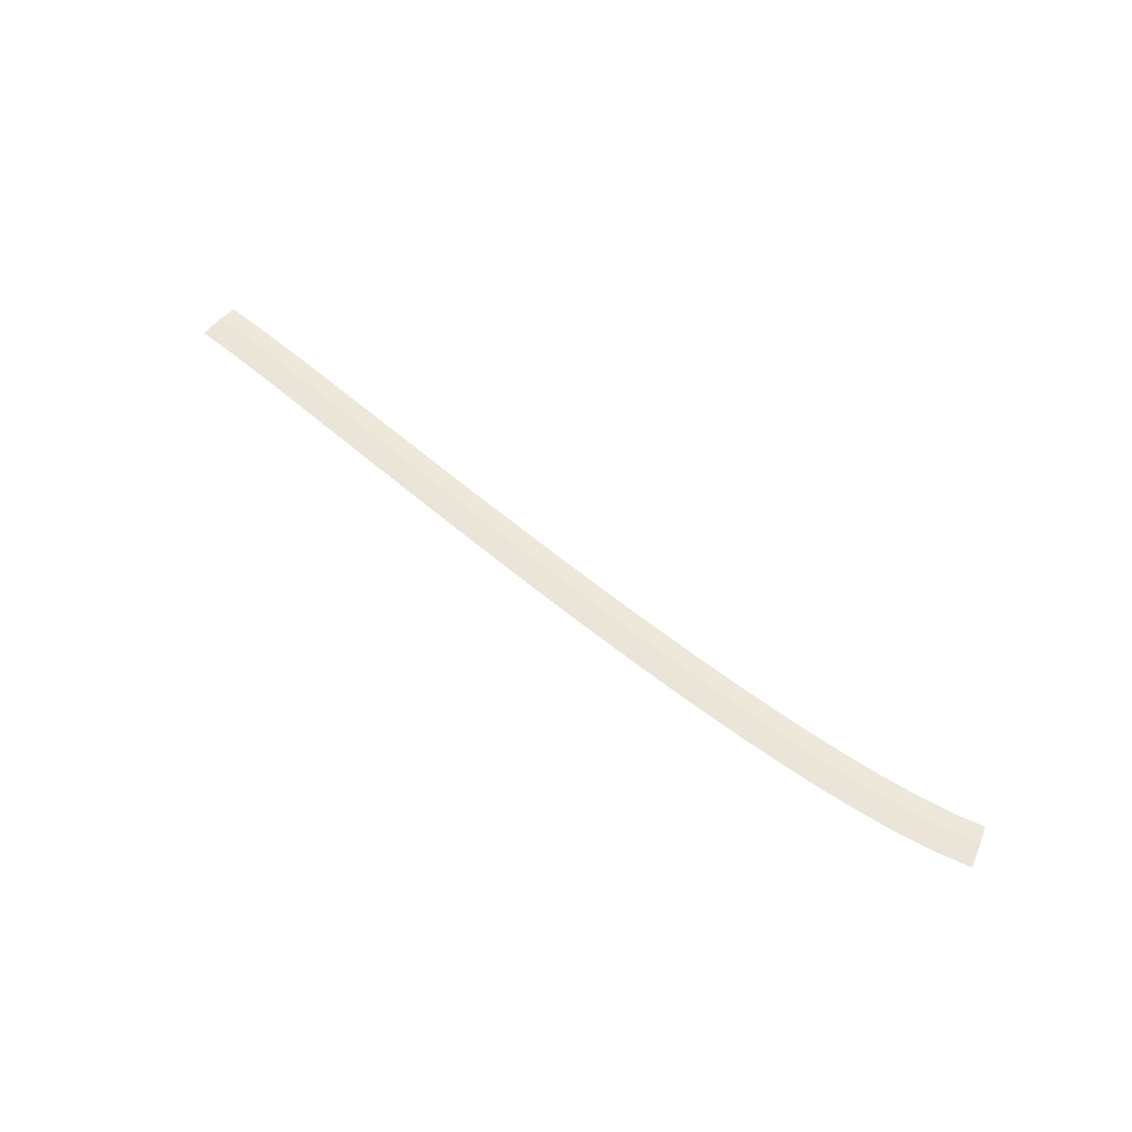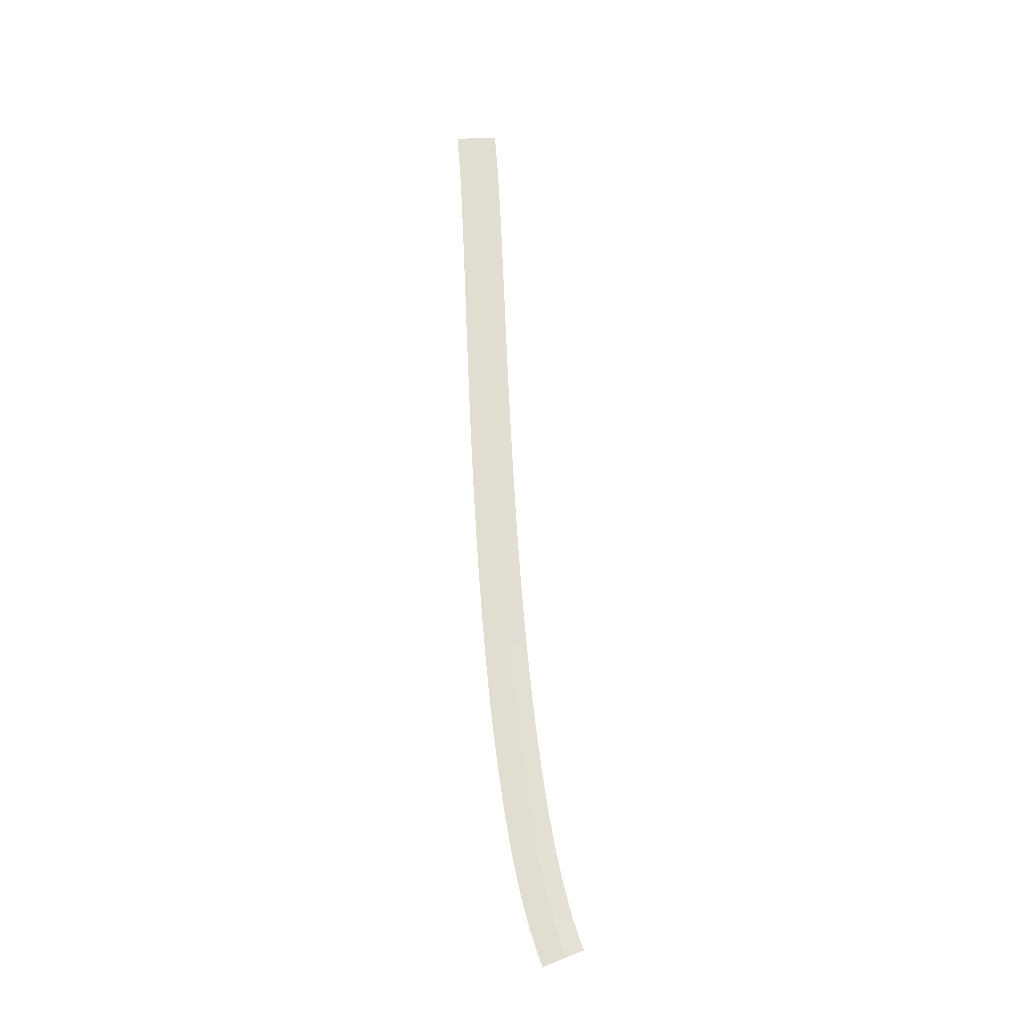
<metadata>
{"format":"obj","ext":"obj","renderer":"f3d","projection":"perspective","resolution":1024,"background":"white","views":[{"elev":58.8,"azim":33.9,"up":"+Y"},{"elev":68.4,"azim":79.3,"up":"+Y"}]}
</metadata>
<code>
g SCutL0
v -431.7 0.03 429.6
v -431.7 0.03 429.6
v -431.9 0.03 432.6
v -431.9 0.03 432.6
v -431.5 -0.35 427.4
v -431.5 -0.35 427.4
v -431.7 0.03 429.6
v -431.7 0.03 429.6
v -426.3 0.03 430.2
v -426.3 0.03 430.2
v -426.7 0.03 433.2
v -426.7 0.03 433.2
v -426.1 -0.35 428
v -426.1 -0.35 428
v -426.3 0.03 430.2
v -426.3 0.03 430.2
v -421.2 0.03 430.9
v -421.2 0.03 430.9
v -421.6 0.03 433.8
v -421.6 0.03 433.8
v -420.9 -0.35 428.6
v -420.9 -0.35 428.6
v -421.2 0.03 430.9
v -421.2 0.03 430.9
v -416.2 0.03 431.6
v -416.2 0.03 431.6
v -416.6 0.03 434.6
v -416.6 0.03 434.6
v -415.9 -0.35 429.4
v -415.9 -0.35 429.4
v -416.2 0.03 431.6
v -416.2 0.03 431.6
v -411.2 0.03 432.3
v -411.2 0.03 432.3
v -411.7 0.03 435.3
v -411.7 0.03 435.3
v -410.9 -0.35 430.1
v -410.9 -0.35 430.1
v -411.2 0.03 432.3
v -411.2 0.03 432.3
v -406.2 0.03 433
v -406.2 0.03 433
v -406.6 0.03 436
v -406.6 0.03 436
v -405.9 -0.35 430.8
v -405.9 -0.35 430.8
v -406.2 0.03 433
v -406.2 0.03 433
v -401.3 0.03 433.8
v -401.3 0.03 433.8
v -401.7 0.03 436.7
v -401.7 0.03 436.7
v -400.9 -0.35 431.5
v -400.9 -0.35 431.5
v -401.3 0.03 433.8
v -401.3 0.03 433.8
v -396.3 0.03 434.5
v -396.3 0.03 434.5
v -396.7 0.03 437.4
v -396.7 0.03 437.4
v -396 -0.35 432.2
v -396 -0.35 432.2
v -396.3 0.03 434.5
v -396.3 0.03 434.5
v -391.3 0.03 435.2
v -391.3 0.03 435.2
v -391.8 0.03 438.1
v -391.8 0.03 438.1
v -391 -0.35 432.9
v -391 -0.35 432.9
v -391.3 0.03 435.2
v -391.3 0.03 435.2
v -386.4 0.03 435.9
v -386.4 0.03 435.9
v -386.8 0.03 438.8
v -386.8 0.03 438.8
v -386.1 -0.35 433.6
v -386.1 -0.35 433.6
v -386.4 0.03 435.9
v -386.4 0.03 435.9
v -381.4 0.03 436.5
v -381.4 0.03 436.5
v -381.8 0.03 439.5
v -381.8 0.03 439.5
v -381.1 -0.35 434.3
v -381.1 -0.35 434.3
v -381.4 0.03 436.5
v -381.4 0.03 436.5
v -376.4 0.03 437.2
v -376.4 0.03 437.2
v -376.8 0.03 440.2
v -376.8 0.03 440.2
v -376.2 -0.35 434.9
v -376.2 -0.35 434.9
v -376.4 0.03 437.2
v -376.4 0.03 437.2
v -371.5 0.03 437.8
v -371.5 0.03 437.8
v -371.9 0.03 440.8
v -371.9 0.03 440.8
v -371.3 -0.35 435.5
v -371.3 -0.35 435.5
v -371.5 0.03 437.8
v -371.5 0.03 437.8
v -366.6 0.03 438.4
v -366.6 0.03 438.4
v -366.9 0.03 441.3
v -366.9 0.03 441.3
v -366.4 -0.35 436.1
v -366.4 -0.35 436.1
v -366.6 0.03 438.4
v -366.6 0.03 438.4
v -361.6 0.03 438.9
v -361.6 0.03 438.9
v -362 0.03 441.9
v -362 0.03 441.9
v -361.4 -0.35 436.7
v -361.4 -0.35 436.7
v -361.6 0.03 438.9
v -361.6 0.03 438.9
v -356.7 0.03 439.4
v -356.7 0.03 439.4
v -357 0.03 442.4
v -357 0.03 442.4
v -356.5 -0.35 437.1
v -356.5 -0.35 437.1
v -356.7 0.03 439.4
v -356.7 0.03 439.4
v -351.9 0.03 439.8
v -351.9 0.03 439.8
v -352.1 0.03 442.8
v -352.1 0.03 442.8
v -351.7 -0.35 437.6
v -351.7 -0.35 437.6
v -351.9 0.03 439.8
v -351.9 0.03 439.8
v -346.9 0.03 440.2
v -346.9 0.03 440.2
v -347.1 0.03 443.2
v -347.1 0.03 443.2
v -346.8 -0.35 437.9
v -346.8 -0.35 437.9
v -346.9 0.03 440.2
v -346.9 0.03 440.2
v -342 0.03 440.5
v -342 0.03 440.5
v -342.2 0.03 443.5
v -342.2 0.03 443.5
v -341.9 -0.35 438.2
v -341.9 -0.35 438.2
v -342 0.03 440.5
v -342 0.03 440.5
v -337.2 0.03 440.7
v -337.2 0.03 440.7
v -337.3 0.03 443.7
v -337.3 0.03 443.7
v -337.1 -0.35 438.4
v -337.1 -0.35 438.4
v -337.2 0.03 440.7
v -337.2 0.03 440.7
v -332.4 0.03 440.7
v -332.4 0.03 440.7
v -332.4 0.03 443.7
v -332.4 0.03 443.7
v -332.4 -0.35 438.5
v -332.4 -0.35 438.5
v -332.4 0.03 440.7
v -332.4 0.03 440.7
v -327.7 0.03 440.6
v -327.7 0.03 440.6
v -327.6 0.03 443.6
v -327.6 0.03 443.6
v -327.8 -0.35 438.4
v -327.8 -0.35 438.4
v -327.7 0.03 440.6
v -327.7 0.03 440.6
v -323.2 0.03 440.3
v -323.2 0.03 440.3
v -322.9 0.03 443.3
v -322.9 0.03 443.3
v -323.5 -0.35 438.1
v -323.5 -0.35 438.1
v -323.2 0.03 440.3
v -323.2 0.03 440.3
v -319.1 0.03 439.7
v -319.1 0.03 439.7
v -318.6 0.03 442.7
v -318.6 0.03 442.7
v -319.6 -0.35 437.5
v -319.6 -0.35 437.5
v -319.1 0.03 439.7
v -319.1 0.03 439.7
f 9 1 3
f 11 9 3
f 13 5 7
f 15 13 7
f 17 9 11
f 19 17 11
f 21 13 15
f 23 21 15
f 25 17 19
f 27 25 19
f 29 21 23
f 31 29 23
f 33 25 27
f 35 33 27
f 37 29 31
f 39 37 31
f 41 33 35
f 43 41 35
f 45 37 39
f 47 45 39
f 49 41 43
f 51 49 43
f 53 45 47
f 55 53 47
f 57 49 51
f 59 57 51
f 61 53 55
f 63 61 55
f 65 57 59
f 67 65 59
f 69 61 63
f 71 69 63
f 73 65 67
f 75 73 67
f 77 69 71
f 79 77 71
f 81 73 75
f 83 81 75
f 85 77 79
f 87 85 79
f 89 81 83
f 91 89 83
f 93 85 87
f 95 93 87
f 97 89 91
f 99 97 91
f 101 93 95
f 103 101 95
f 105 97 99
f 107 105 99
f 109 101 103
f 111 109 103
f 113 105 107
f 115 113 107
f 117 109 111
f 119 117 111
f 121 113 115
f 123 121 115
f 125 117 119
f 127 125 119
f 129 121 123
f 131 129 123
f 133 125 127
f 135 133 127
f 137 129 131
f 139 137 131
f 141 133 135
f 143 141 135
f 145 137 139
f 147 145 139
f 149 141 143
f 151 149 143
f 153 145 147
f 155 153 147
f 157 149 151
f 159 157 151
f 161 153 155
f 163 161 155
f 165 157 159
f 167 165 159
f 169 161 163
f 171 169 163
f 173 165 167
f 175 173 167
f 177 169 171
f 179 177 171
f 181 173 175
f 183 181 175
f 185 177 179
f 187 185 179
f 189 181 183
f 191 189 183

</code>
